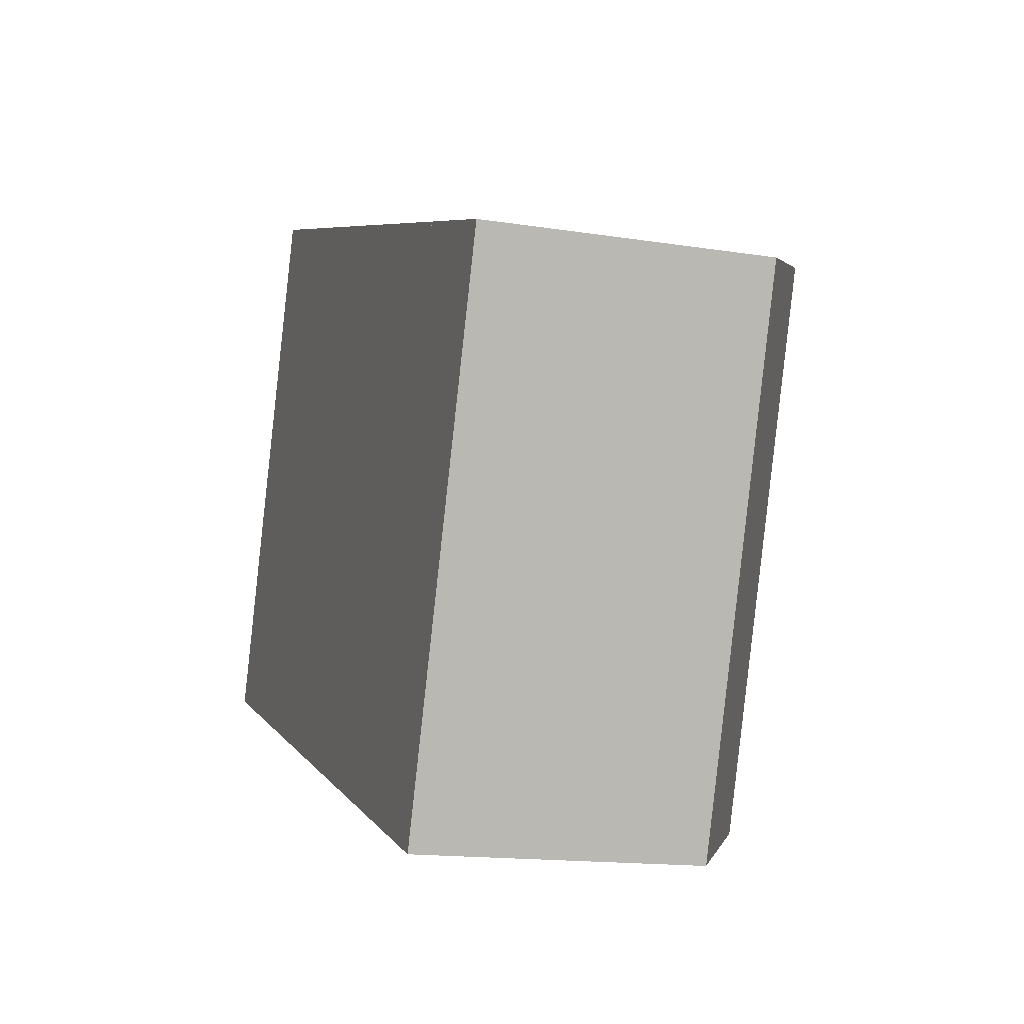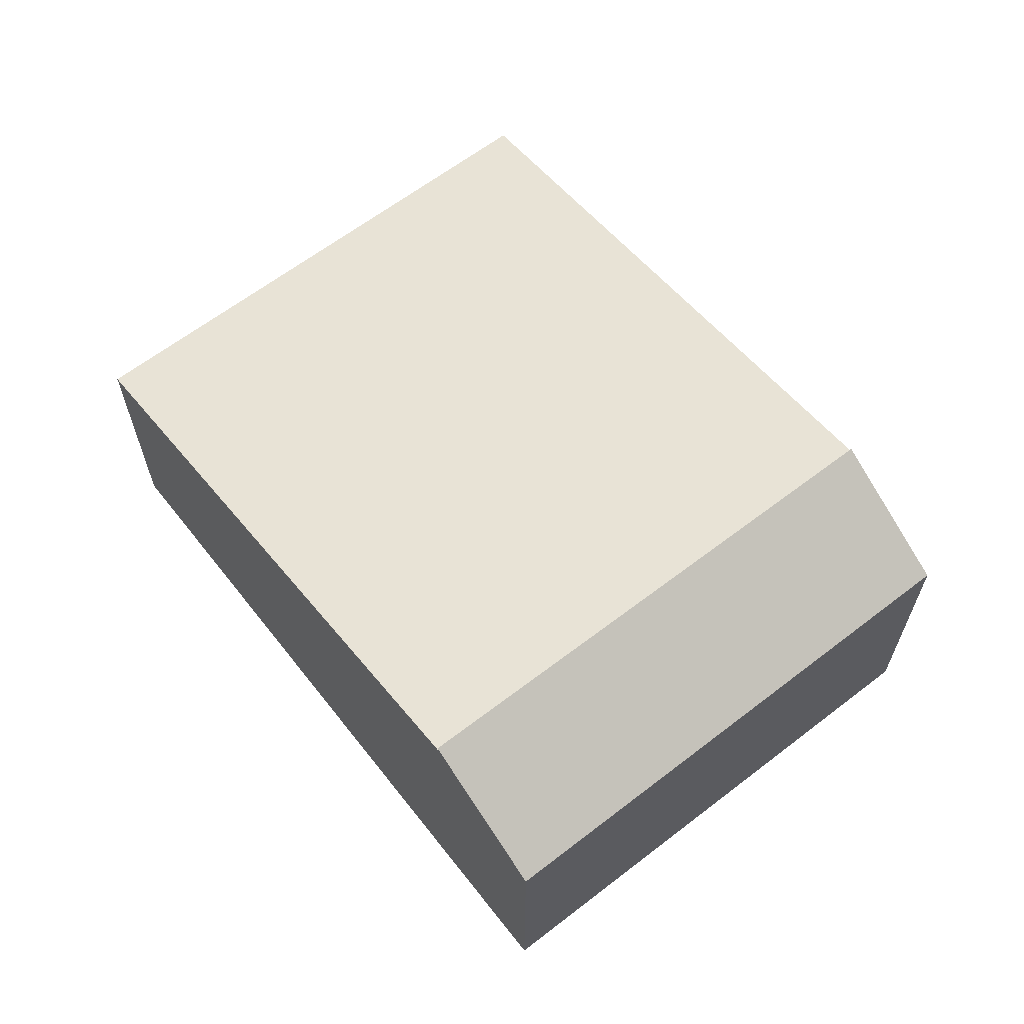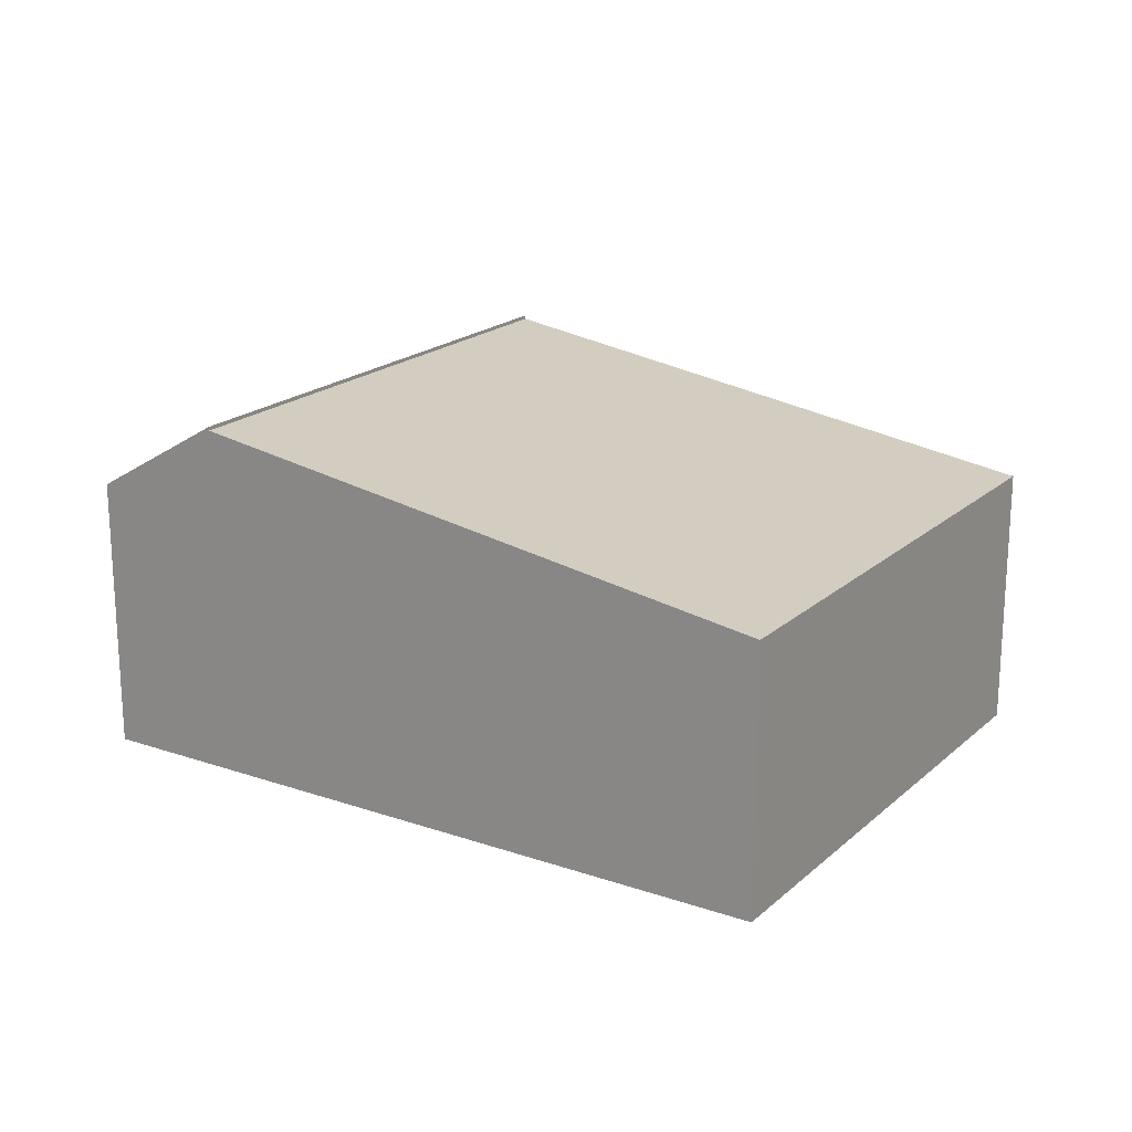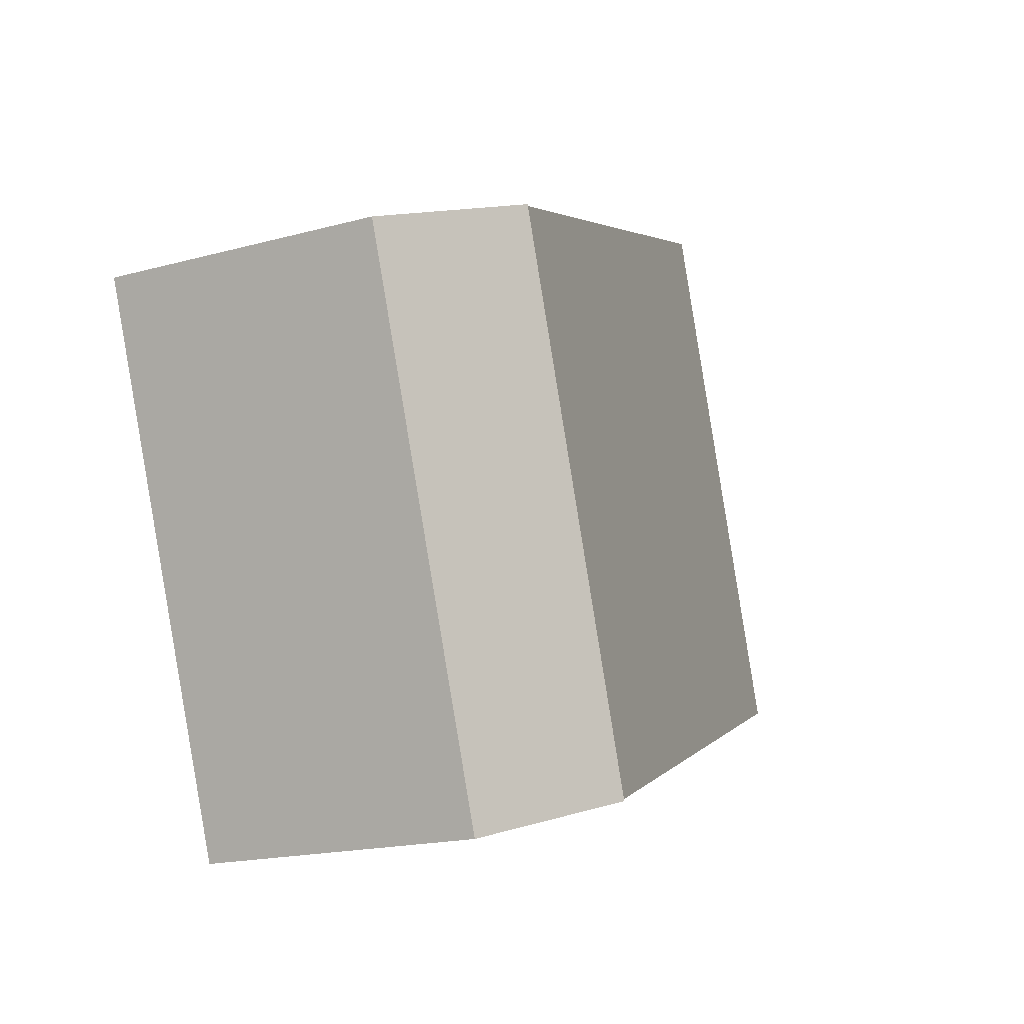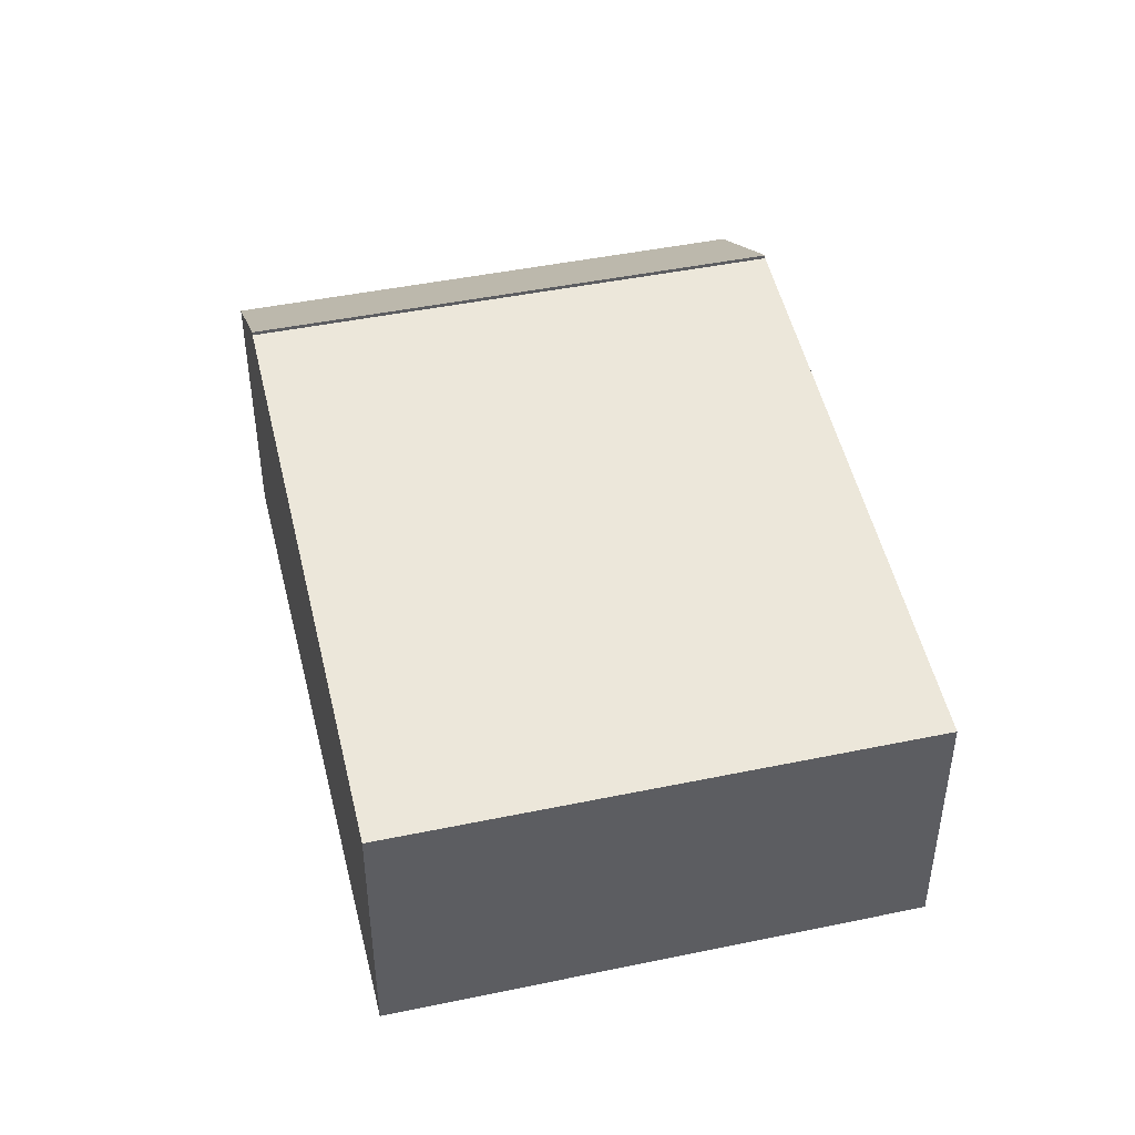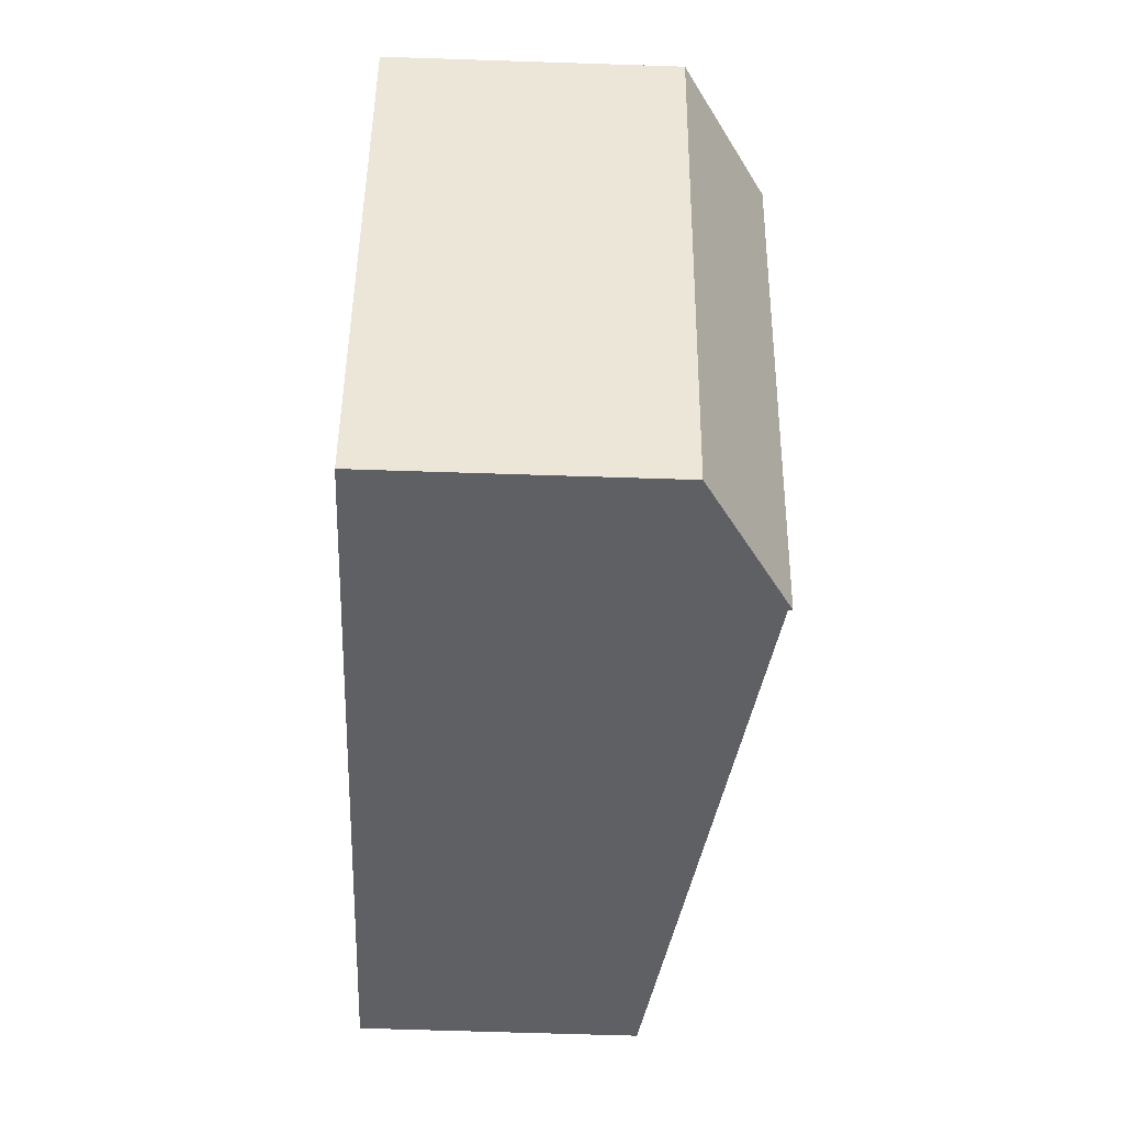
<metadata>
{"format":"obj","ext":"obj","renderer":"f3d","projection":"perspective","resolution":1024,"background":"white","views":[{"elev":-15.2,"azim":71.4,"up":"+Z"},{"elev":64.0,"azim":72.2,"up":"+Y"},{"elev":19.6,"azim":-127.3,"up":"+Y"},{"elev":-18.1,"azim":118.0,"up":"+Z"},{"elev":45.4,"azim":-83.6,"up":"+Y"},{"elev":-64.8,"azim":88.1,"up":"+Z"}]}
</metadata>
<code>
v  0 5.217 3.194e-16
v  14.65 6.96 5.999
v  11.02 6.96 -4.046
v  3.649 5.217 10.09
v  14.65 -3.673e-16 5.999
v  3.649 -6.179e-16 10.09
v  11.02 2.477e-16 -4.046
v  0 0 0
v  11.02 7.036 -4.046
v  17.24 5.417 5.036
v  13.57 5.44 -4.985
v  14.65 7.036 5.999
v  17.24 -3.084e-16 5.036
v  13.57 3.052e-16 -4.985
g defaultobject
f 1 2 3
f 2 1 4
f 4 5 2
f 5 4 6
f 5 3 2
f 3 5 7
f 7 1 3
f 1 7 8
f 8 4 1
f 4 8 6
f 8 5 6
f 5 8 7
f 9 10 11
f 10 9 12
f 7 12 9
f 12 7 5
f 5 10 12
f 10 5 13
f 10 14 11
f 14 10 13
f 11 7 9
f 7 11 14
f 7 13 5
f 13 7 14

</code>
